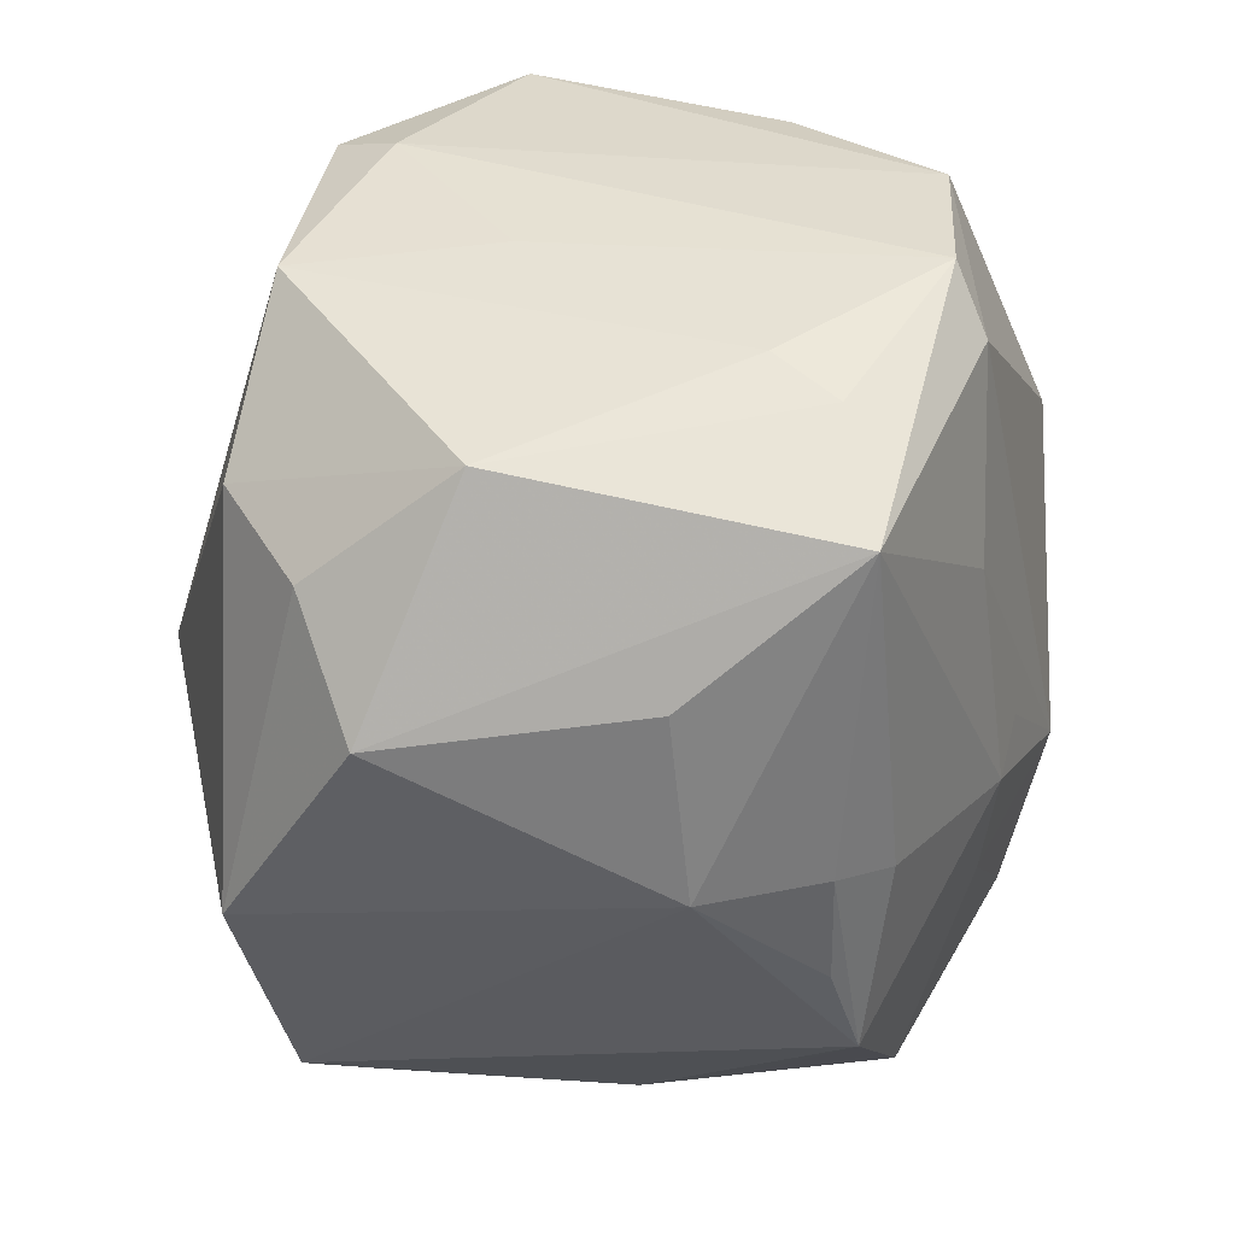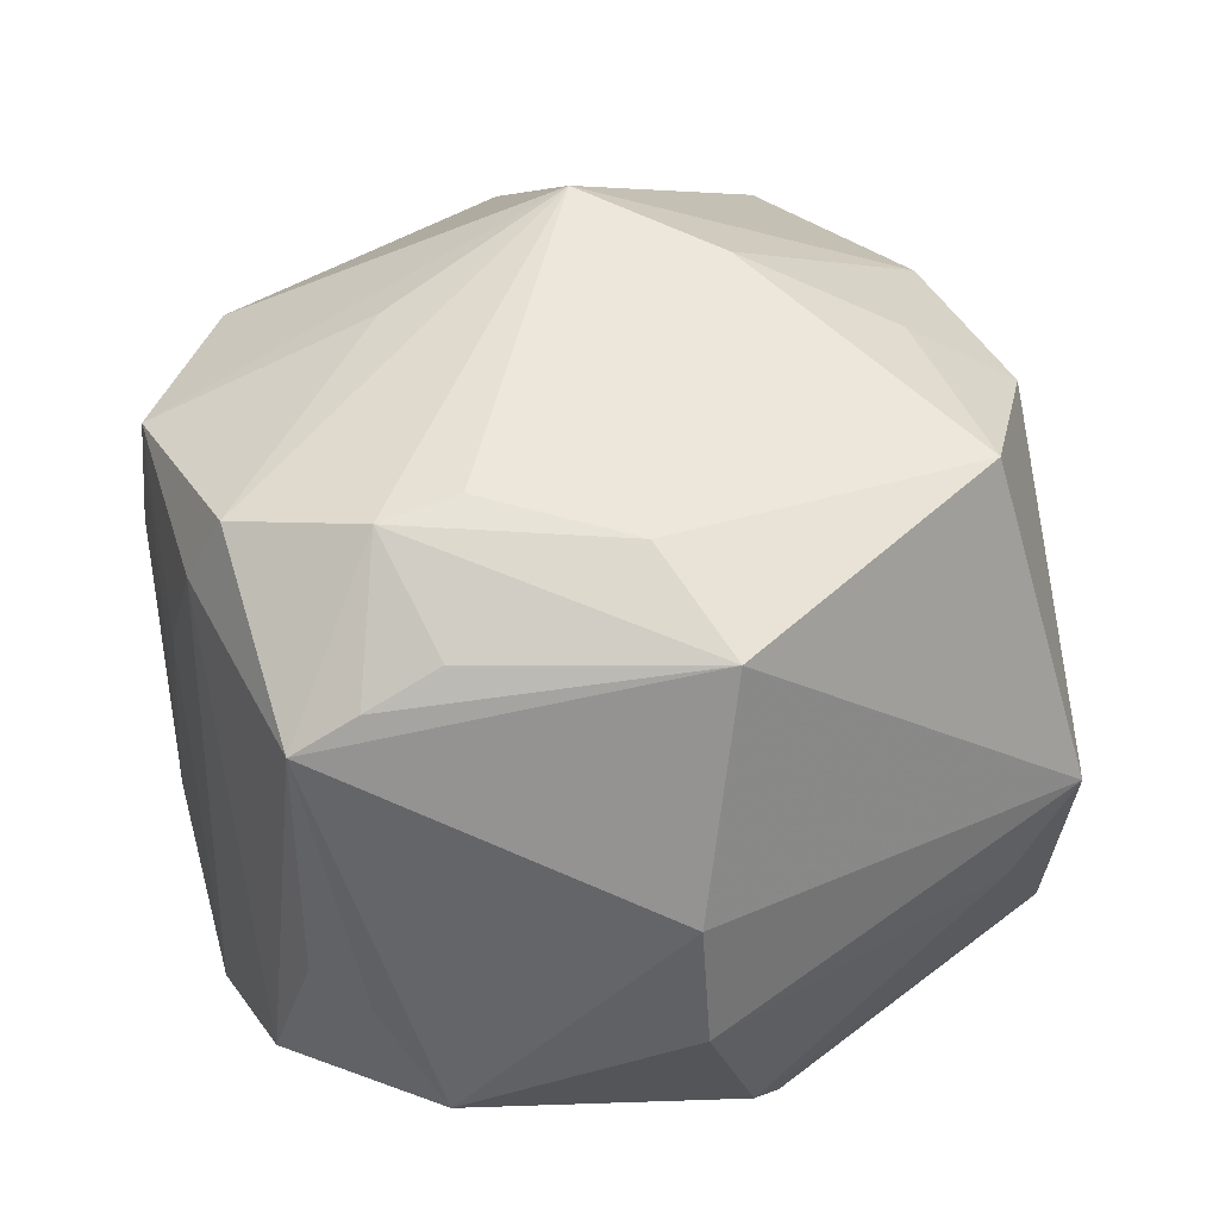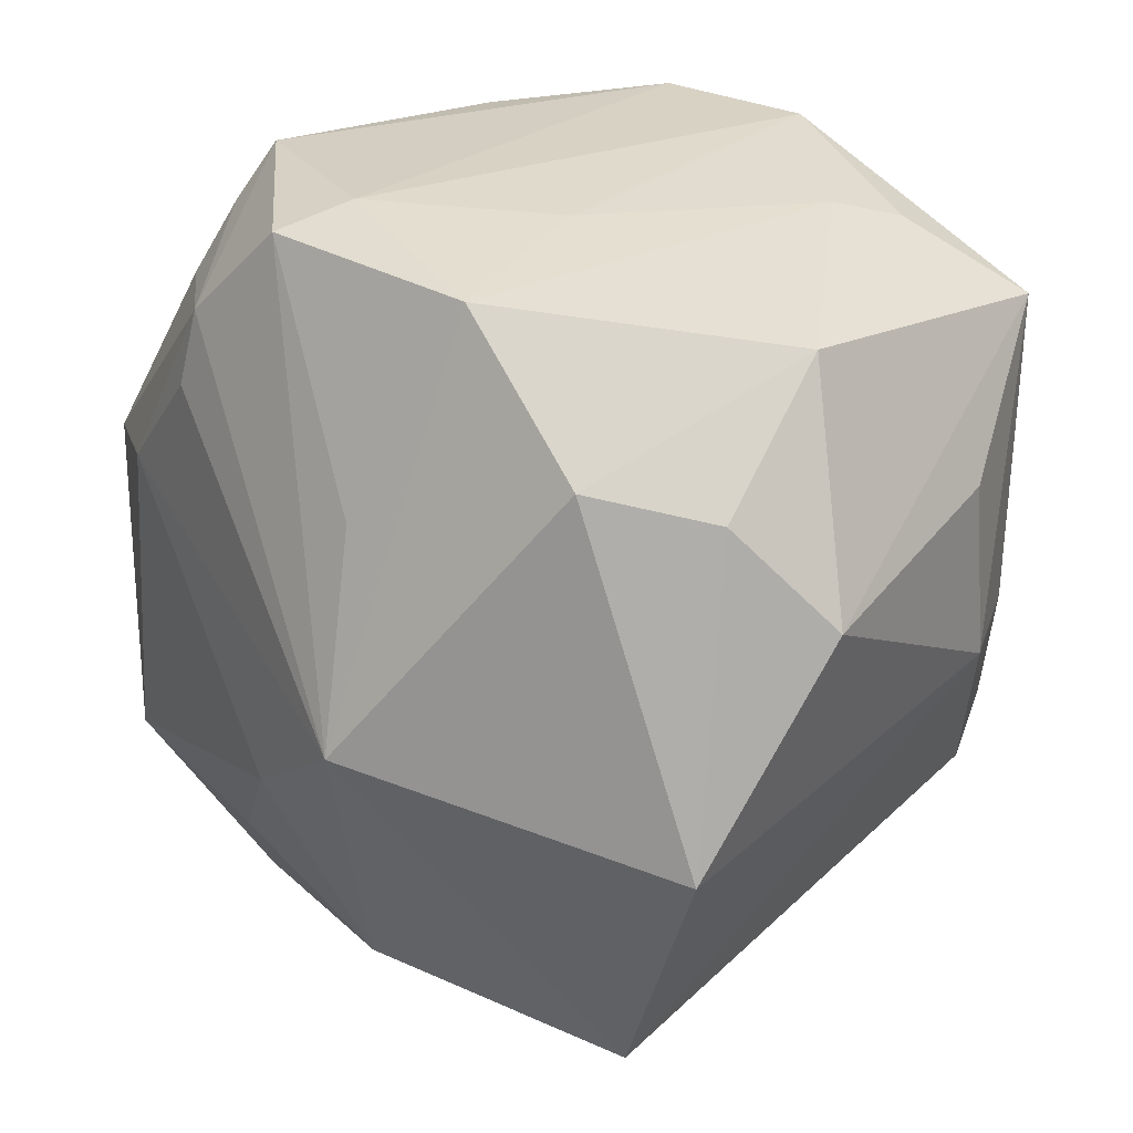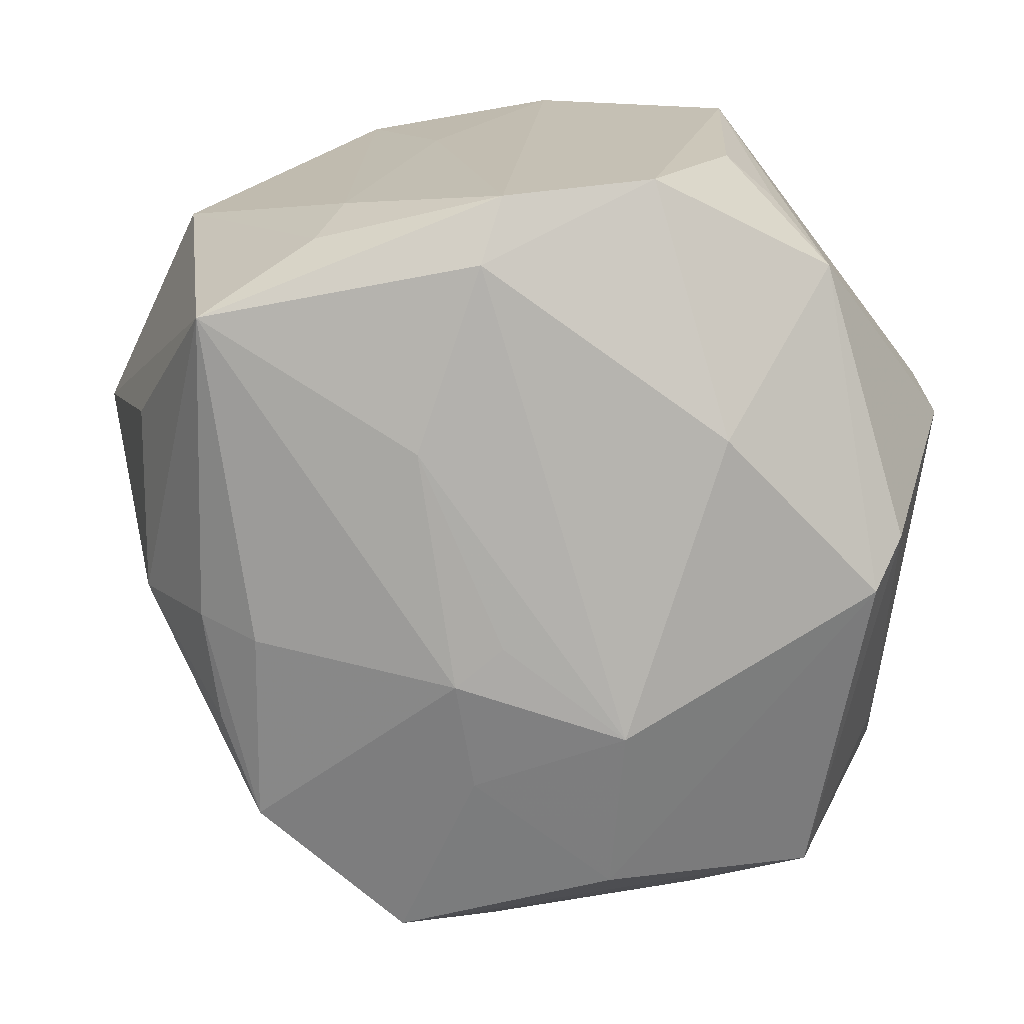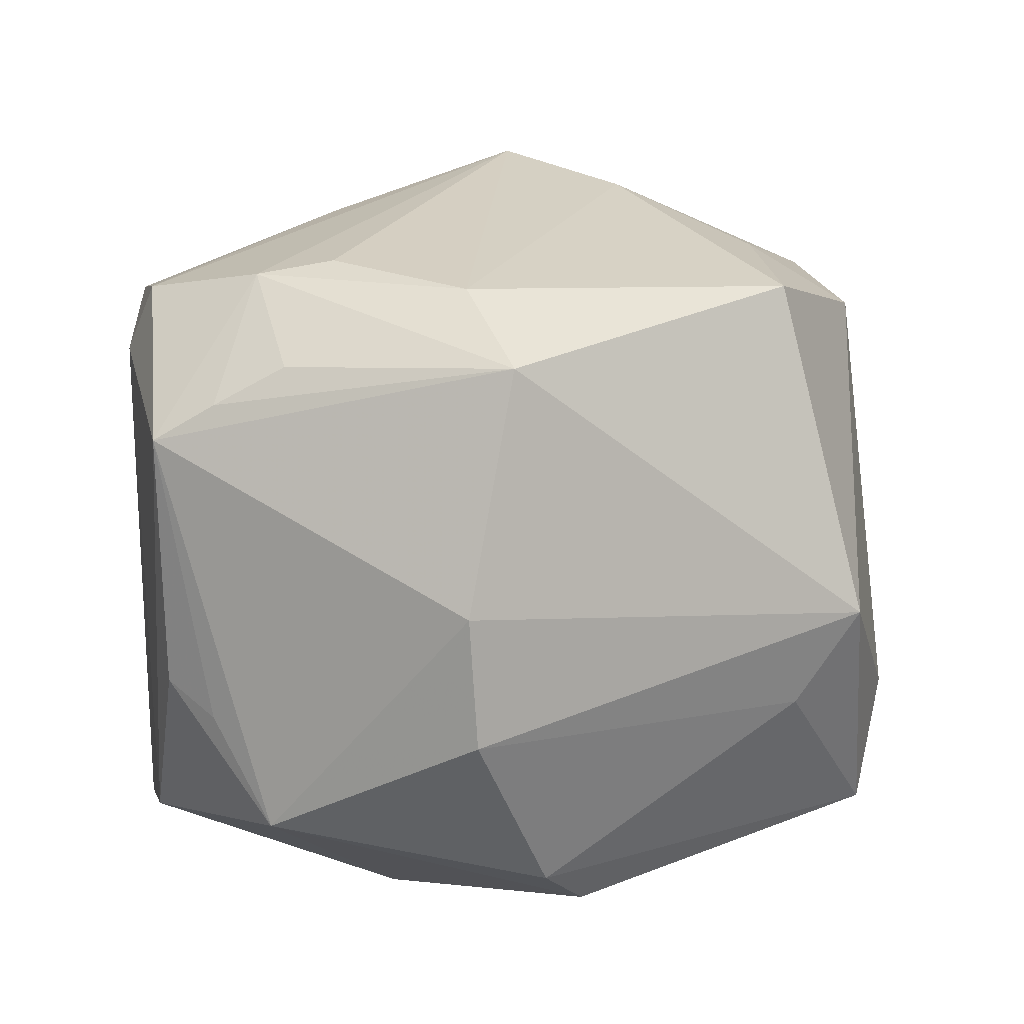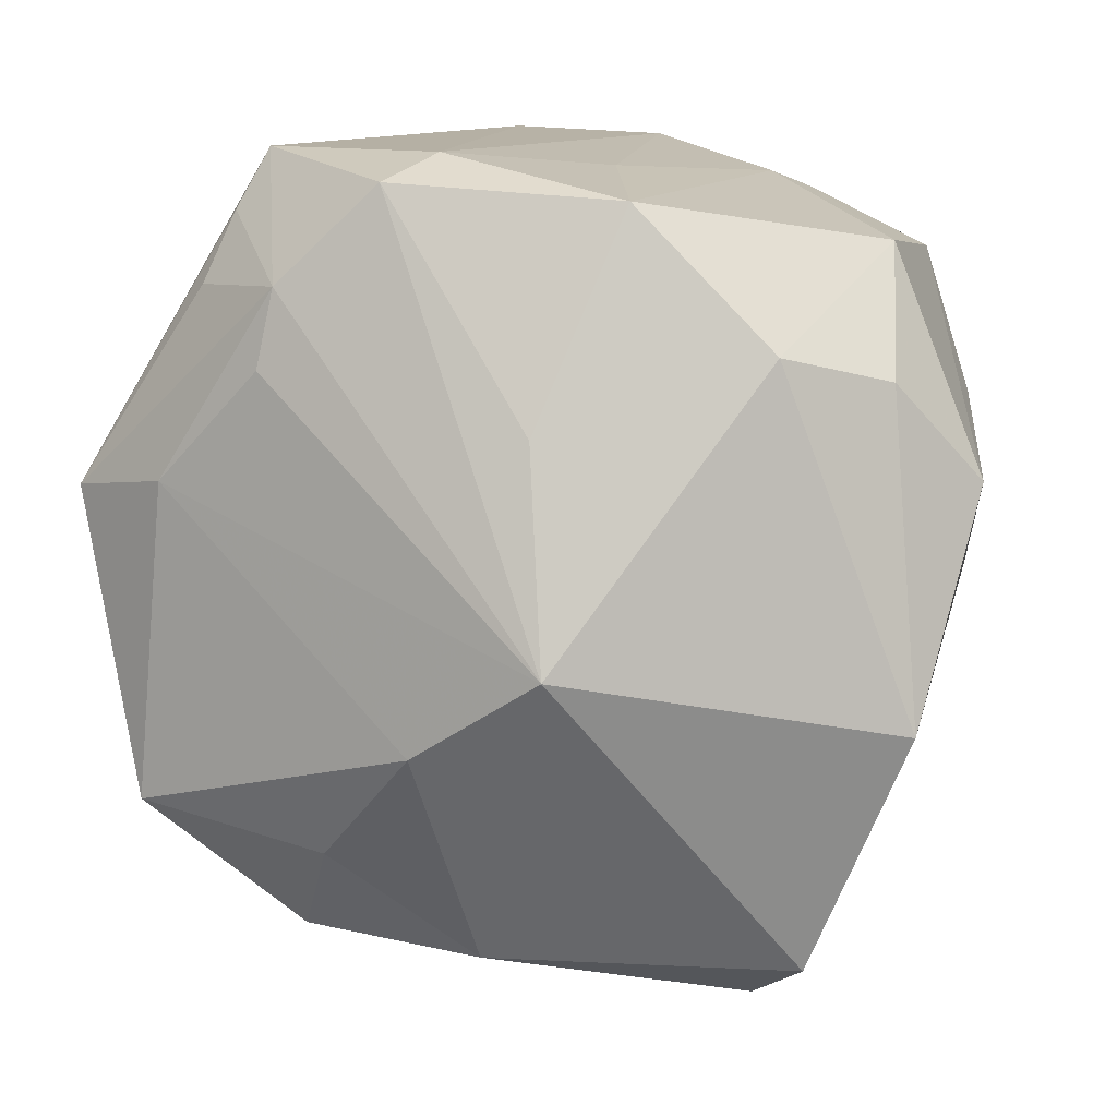
<metadata>
{"format":"obj","ext":"obj","renderer":"f3d","projection":"perspective","resolution":1024,"background":"white","views":[{"elev":31.6,"azim":109.6,"up":"+Y"},{"elev":38.4,"azim":-118.4,"up":"+Z"},{"elev":25.7,"azim":49.7,"up":"+Y"},{"elev":18.1,"azim":179.9,"up":"+Y"},{"elev":16.2,"azim":-104.0,"up":"+Z"},{"elev":12.0,"azim":19.8,"up":"+Y"}]}
</metadata>
<code>
v 0.04985 0.01078 0.008202
v 0.0101 0.04186 0.007994
v -0.04738 0.01362 -0.009982
v 0.01829 0.03985 0.02795
v -0.0108 -0.01389 -0.04139
v -0.02826 0.03007 0.02764
v -0.02632 0.03746 0.02346
v -0.01713 -0.03749 0.02908
v -0.01204 -0.02733 0.03551
v -0.02278 0.04299 -0.008364
v 0.005397 -0.02062 -0.03815
v -0.03344 -0.02383 0.0348
v 0.002261 0.0429 -0.03145
v -0.02895 -0.03873 -0.01325
v 0.03334 0.02516 0.0272
v 0.002236 -0.004034 -0.04011
v 0.03518 -0.003231 -0.03145
v -0.002767 0.04398 0.025
v 0.02219 0.03743 -0.02688
v -0.04244 0.008472 0.0294
v 0.04245 -0.003746 -0.02041
v 0.03347 -0.01544 -0.0311
v 0.04687 -0.01257 0.02355
v -0.03295 0.03358 -0.02258
v -0.0001653 -0.01464 0.04125
v 0.02884 -0.04344 0.0177
v 0.01136 0.01741 0.03747
v -0.01973 -0.04023 -0.0216
v -0.04127 0.004601 -0.02831
v 0.006729 -0.04252 0.01652
v 0.0194 0.03974 -0.01936
v -0.03231 -0.03512 -0.0261
v 0.00313 -0.03857 0.03021
v 0.02119 -0.04439 -0.008442
v -0.02141 0.01767 -0.03579
v -0.01652 0.03104 0.03552
v 0.04266 0.01603 -0.01829
v 0.02897 -0.004855 -0.03547
v -0.009455 -0.03234 -0.0374
v -0.047 0.01443 0.004165
v -0.04286 -0.03034 0.0001181
v -0.02787 0.03881 -0.01132
v 0.007339 -0.008366 -0.04025
v 0.01363 -0.0399 -0.03294
v -0.02992 0.01059 0.03543
v -0.01375 0.04374 -0.02665
v -0.006047 0.0414 0.03267
v -0.02414 0.04382 0.01944
v 0.03553 -0.03877 0.02228
v 0.003473 -0.04828 -0.01382
v 0.04231 0.02172 0.01638
v 0.00451 0.0364 -0.03533
v -0.01786 0.02275 0.0369
v 0.02934 -0.02617 -0.03301
v 0.03844 0.03438 0.001407
v 0.02084 -0.04027 -0.0189
v 0.01116 0.01681 -0.03787
v 0.03417 0.03051 -0.03379
v -0.03817 -0.0003071 -0.0325
v 0.01477 -0.004954 0.04353
v -0.04165 -0.02364 -0.01008
f 23 49 21
f 60 49 23
f 40 41 20
f 20 41 12
f 12 41 8
f 21 49 54
f 50 44 34
f 34 54 49
f 50 34 26
f 26 34 49
f 50 8 14
f 14 8 41
f 41 32 14
f 44 54 56
f 56 34 44
f 54 34 56
f 4 55 31
f 21 58 37
f 4 31 2
f 2 31 13
f 44 32 39
f 5 11 39
f 39 11 44
f 39 59 5
f 39 32 59
f 61 32 41
f 45 20 12
f 12 25 45
f 60 53 45
f 45 25 60
f 36 53 60
f 20 45 36
f 36 45 53
f 30 8 50
f 50 26 30
f 50 14 28
f 28 14 32
f 28 44 50
f 28 32 44
f 60 25 33
f 33 26 49
f 33 49 60
f 8 30 33
f 33 30 26
f 13 58 52
f 17 58 21
f 43 54 44
f 44 11 43
f 43 11 5
f 55 58 19
f 19 31 55
f 19 58 13
f 13 31 19
f 15 55 4
f 15 51 55
f 23 51 15
f 15 4 60
f 60 23 15
f 1 51 23
f 1 23 21
f 21 37 1
f 55 51 1
f 1 58 55
f 1 37 58
f 46 24 10
f 13 52 46
f 40 24 3
f 3 41 40
f 3 61 41
f 10 24 42
f 60 4 27
f 10 42 48
f 40 20 48
f 48 24 40
f 48 42 24
f 48 46 10
f 12 8 9
f 8 33 9
f 9 25 12
f 9 33 25
f 21 54 22
f 22 17 21
f 54 17 22
f 54 43 38
f 38 43 58
f 38 17 54
f 58 17 38
f 16 43 5
f 57 52 58
f 58 43 57
f 43 16 57
f 5 52 57
f 57 16 5
f 35 46 52
f 5 59 35
f 35 52 5
f 59 24 35
f 24 46 35
f 29 24 59
f 29 3 24
f 61 3 29
f 59 32 29
f 32 61 29
f 20 36 6
f 47 48 36
f 47 27 4
f 47 36 60
f 60 27 47
f 36 48 7
f 7 6 36
f 7 48 20
f 20 6 7
f 18 47 4
f 48 47 18
f 4 2 18
f 18 2 13
f 13 46 18
f 46 48 18

</code>
